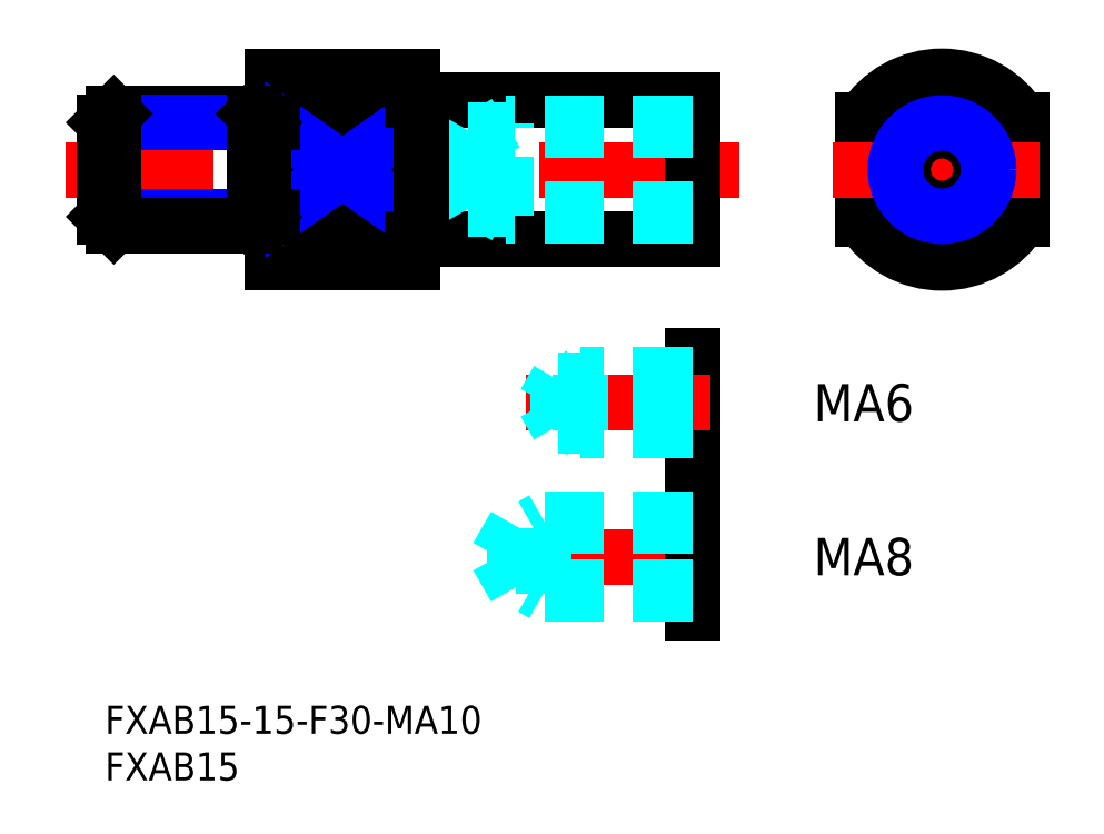
<metadata>
{"format":"dxf","ext":"dxf","renderer":"ezdxf+matplotlib","layout":"modelspace","background":"white","min_lineweight":24,"dpi":150}
</metadata>
<code>
0
SECTION
2
ENTITIES
0
INSERT
8
MSM_CONTINUOUS
2
*U5
10
0
20
0
30
0
0
INSERT
8
MSM_CONTINUOUS
2
*U6
10
0
20
0
30
0
0
LINE
8
MSM_CENTER
10
-4.244
20
57.5
30
0
11
68.02
21
57.5
31
0
0
LINE
8
MSM_CONTINUOUS
10
63
20
65
30
0
11
63
21
50
31
0
0
LINE
8
MSM_CONTINUOUS
10
33
20
67.5
30
0
11
33
21
47.5
31
0
0
LINE
8
MSM_CONTINUOUS
10
18
20
67.5
30
0
11
18
21
47.5
31
0
0
LINE
8
MSM_CONTINUOUS
10
33
20
52.23
30
0
11
18
21
52.23
31
0
0
LINE
8
MSM_CONTINUOUS
10
18
20
47.5
30
0
11
33
21
47.5
31
0
0
LINE
8
MSM_CONTINUOUS
10
63
20
50
30
0
11
34
21
50
31
0
0
LINE
8
MSM_CONTINUOUS
10
18
20
67.5
30
0
11
33
21
67.5
31
0
0
LINE
8
MSM_CONTINUOUS
10
33
20
62.77
30
0
11
18
21
62.77
31
0
0
LINE
8
MSM_CONTINUOUS
10
34
20
65
30
0
11
63
21
65
31
0
0
CIRCLE
8
MSM_CONTINUOUS
10
89.79
20
57.5
30
0
40
7.5
0
LINE
8
MSM_CONTINUOUS
10
81.29
20
62.77
30
0
11
81.29
21
52.23
31
0
0
LINE
8
MSM_CONTINUOUS
10
98.29
20
62.77
30
0
11
98.29
21
52.23
31
0
0
LINE
8
MSM_CENTER
10
89.79
20
70
30
0
11
89.79
21
45
31
0
0
ARC
8
MSM_CONTINUOUS
10
89.79
20
57.5
30
0
40
10
50
211.8
51
328.2
0
LINE
8
MSM_CENTER
10
78.02
20
57.5
30
0
11
101.6
21
57.5
31
0
0
ARC
8
MSM_CONTINUOUS
10
89.79
20
57.5
30
0
40
10
50
31.79
51
148.2
0
LINE
8
MSM_NARROW
10
18
20
62.77
30
0
11
33
21
52.23
31
0
0
LINE
8
MSM_NARROW
10
33
20
62.77
30
0
11
18
21
52.23
31
0
0
LINE
8
MSM_NARROW
10
-1.02e-14
20
52.45
30
0
11
17
21
52.45
31
0
0
LINE
8
MSM_CONTINUOUS
10
0.947
20
51.5
30
0
11
16.05
21
51.5
31
0
0
LINE
8
MSM_CONTINUOUS
10
0.947
20
63.5
30
0
11
16.05
21
63.5
31
0
0
LINE
8
MSM_NARROW
10
-1.39e-14
20
62.55
30
0
11
17
21
62.55
31
0
0
LINE
8
MSM_CONTINUOUS
10
17
20
52.45
30
0
11
17
21
62.55
31
0
0
LINE
8
MSM_CONTINUOUS
10
17
20
62.55
30
0
11
16.05
21
63.5
31
0
0
LINE
8
MSM_CONTINUOUS
10
16.05
20
63.5
30
0
11
16.05
21
51.5
31
0
0
LINE
8
MSM_CONTINUOUS
10
16.05
20
51.5
30
0
11
17
21
52.45
31
0
0
LINE
8
MSM_CONTINUOUS
10
-1.07e-14
20
52.45
30
0
11
-1.42e-14
21
62.55
31
0
0
LINE
8
MSM_CONTINUOUS
10
-1.42e-14
20
62.55
30
0
11
0.947
21
63.5
31
0
0
LINE
8
MSM_CONTINUOUS
10
0.947
20
63.5
30
0
11
0.947
21
51.5
31
0
0
LINE
8
MSM_CONTINUOUS
10
0.947
20
51.5
30
0
11
-1.07e-14
21
52.45
31
0
0
LINE
8
MSM_CONTINUOUS
10
17
20
62.55
30
0
11
18
21
62.55
31
0
0
LINE
8
MSM_CONTINUOUS
10
17
20
52.45
30
0
11
18
21
52.45
31
0
0
LINE
8
MSM_DASHED
10
39
20
53.31
30
0
11
39
21
61.69
31
0
0
LINE
8
MSM_DASHED
10
39
20
61.69
30
0
11
36.58
21
57.5
31
0
0
LINE
8
MSM_DASHED
10
63
20
61.69
30
0
11
39
21
61.69
31
0
0
LINE
8
MSM_DASHED
10
63
20
53.31
30
0
11
39
21
53.31
31
0
0
LINE
8
MSM_DASHED
10
39
20
53.31
30
0
11
36.58
21
57.5
31
0
0
LINE
8
MSM_DASHED
10
43
20
52.5
30
0
11
43
21
62.5
31
0
0
LINE
8
MSM_DASHED
10
63
20
62.5
30
0
11
43
21
62.5
31
0
0
LINE
8
MSM_DASHED
10
43
20
62.5
30
0
11
41.59
21
61.69
31
0
0
LINE
8
MSM_DASHED
10
63
20
52.5
30
0
11
43
21
52.5
31
0
0
LINE
8
MSM_DASHED
10
43
20
52.5
30
0
11
41.59
21
53.31
31
0
0
CIRCLE
8
MSM_CONTINUOUS
10
89.79
20
57.5
30
0
40
4.188
0
CIRCLE
8
MSM_NARROW
10
89.79
20
57.5
30
0
40
5
0
LINE
8
MSM_CONTINUOUS
10
33
20
64.9
30
0
11
34
21
64.9
31
0
0
LINE
8
MSM_CONTINUOUS
10
34
20
65
30
0
11
34
21
50
31
0
0
LINE
8
MSM_CONTINUOUS
10
33
20
50.1
30
0
11
34
21
50.1
31
0
0
LINE
8
MSM_CENTER
10
65
20
16
30
0
11
40.08
21
16
31
0
0
LINE
8
MSM_CONTINUOUS
10
63
20
22
30
0
11
63
21
10
31
0
0
LINE
8
MSM_CONTINUOUS
10
63
20
37.5
30
0
11
63
21
27.5
31
0
0
LINE
8
MSM_CENTER
10
65
20
32.5
30
0
11
45.18
21
32.5
31
0
0
LINE
8
MSM_DASHED
10
44
20
12.68
30
0
11
44
21
19.32
31
0
0
LINE
8
MSM_DASHED
10
44
20
19.32
30
0
11
42.08
21
16
31
0
0
LINE
8
MSM_DASHED
10
63
20
19.32
30
0
11
44
21
19.32
31
0
0
LINE
8
MSM_DASHED
10
63
20
12.68
30
0
11
44
21
12.68
31
0
0
LINE
8
MSM_DASHED
10
44
20
12.68
30
0
11
42.08
21
16
31
0
0
LINE
8
MSM_DASHED
10
47
20
12
30
0
11
47
21
20
31
0
0
LINE
8
MSM_DASHED
10
63
20
20
30
0
11
47
21
20
31
0
0
LINE
8
MSM_DASHED
10
47
20
20
30
0
11
45.83
21
19.32
31
0
0
LINE
8
MSM_DASHED
10
63
20
12
30
0
11
47
21
12
31
0
0
LINE
8
MSM_DASHED
10
47
20
12
30
0
11
45.83
21
12.68
31
0
0
LINE
8
MSM_DASHED
10
63
20
34.96
30
0
11
48.6
21
34.96
31
0
0
LINE
8
MSM_DASHED
10
48.6
20
30.04
30
0
11
48.6
21
34.96
31
0
0
LINE
8
MSM_DASHED
10
48.6
20
34.96
30
0
11
47.18
21
32.5
31
0
0
LINE
8
MSM_DASHED
10
63
20
30.04
30
0
11
48.6
21
30.04
31
0
0
LINE
8
MSM_DASHED
10
48.6
20
30.04
30
0
11
47.18
21
32.5
31
0
0
LINE
8
MSM_DASHED
10
63
20
35.5
30
0
11
51
21
35.5
31
0
0
LINE
8
MSM_DASHED
10
51
20
29.5
30
0
11
51
21
35.5
31
0
0
LINE
8
MSM_DASHED
10
51
20
35.5
30
0
11
50.06
21
34.96
31
0
0
LINE
8
MSM_DASHED
10
63
20
29.5
30
0
11
51
21
29.5
31
0
0
LINE
8
MSM_DASHED
10
51
20
29.5
30
0
11
50.06
21
30.04
31
0
0
INSERT
8
MSM_CONTINUOUS
2
*U7
10
0
20
0
30
0
0
INSERT
8
MSM_CONTINUOUS
2
*U8
10
0
20
0
30
0
0
ENDSEC
0
EOF

</code>
